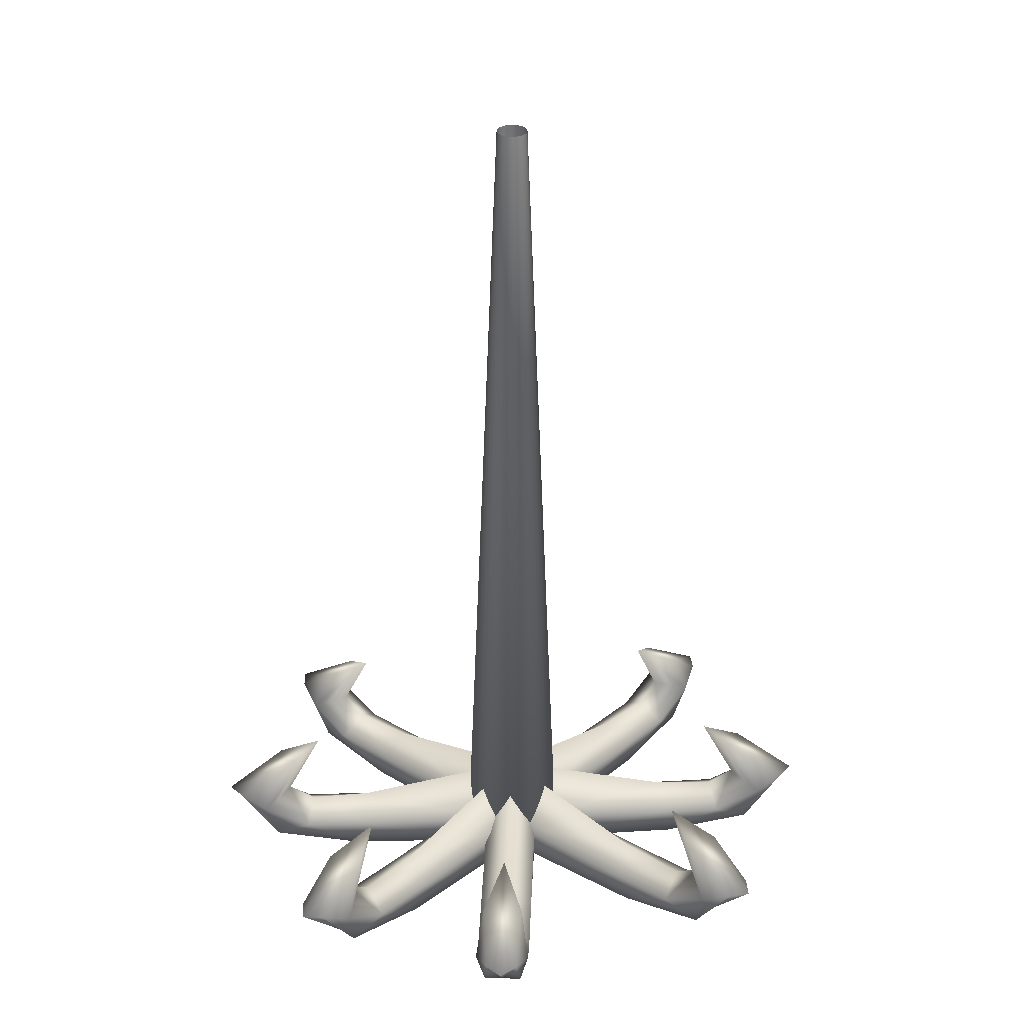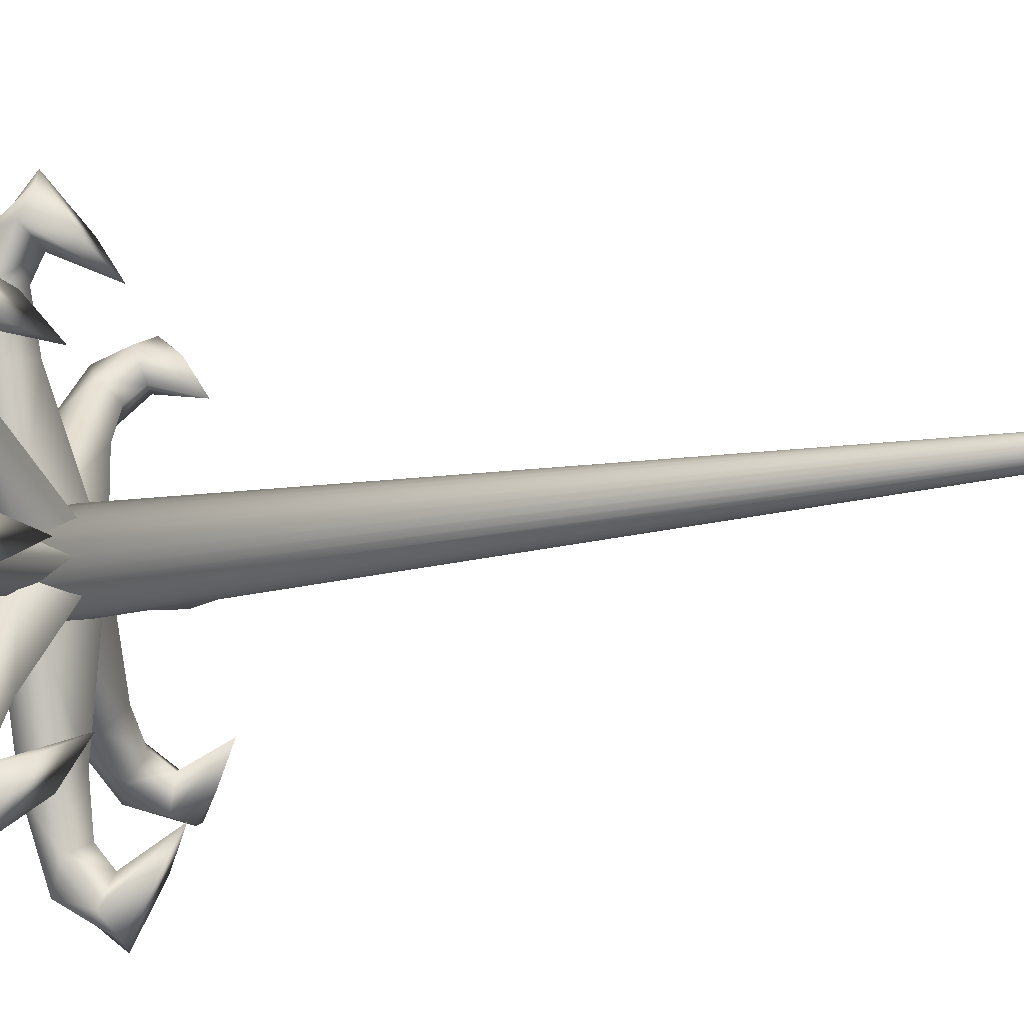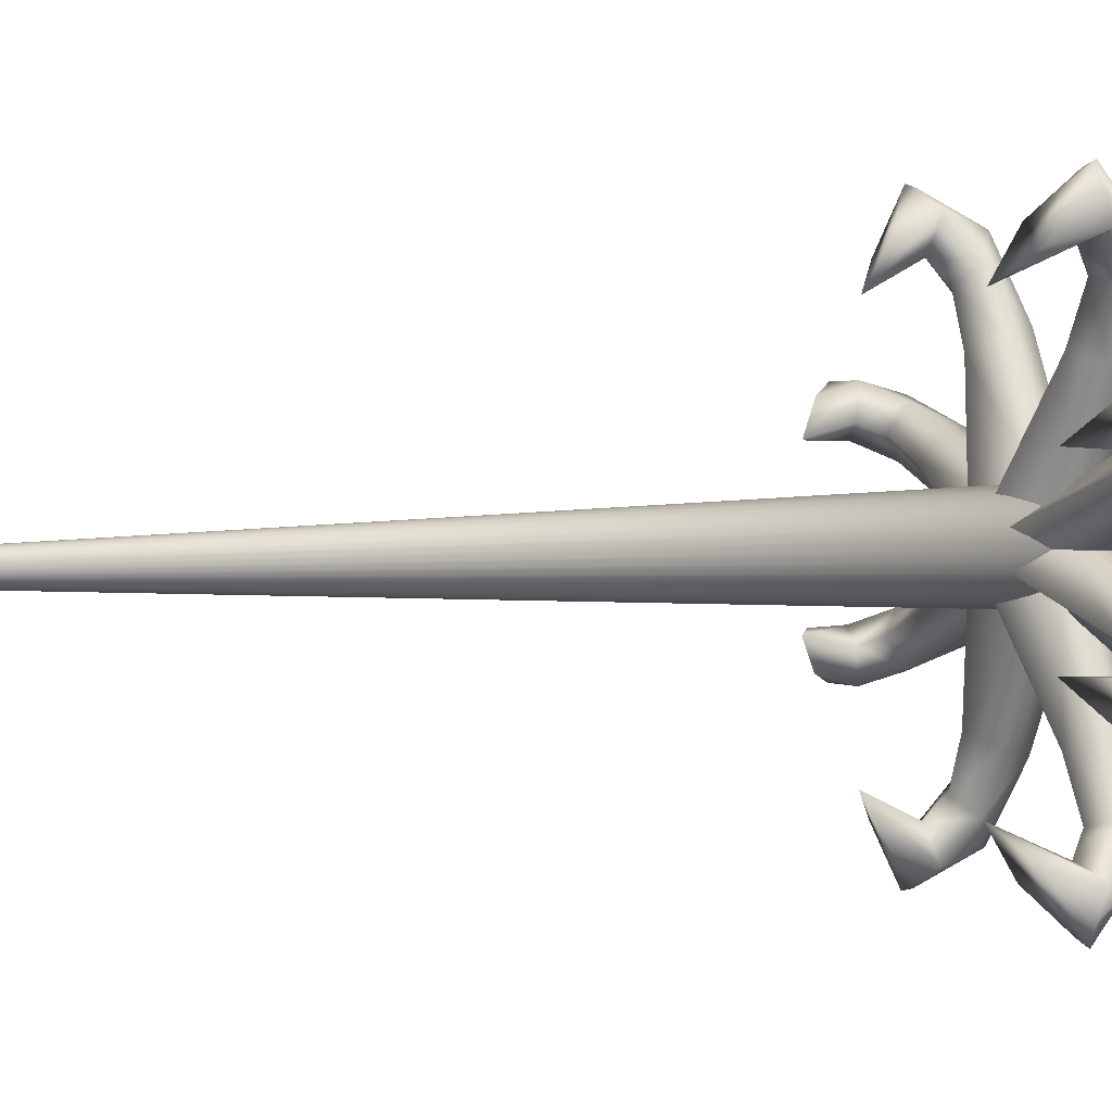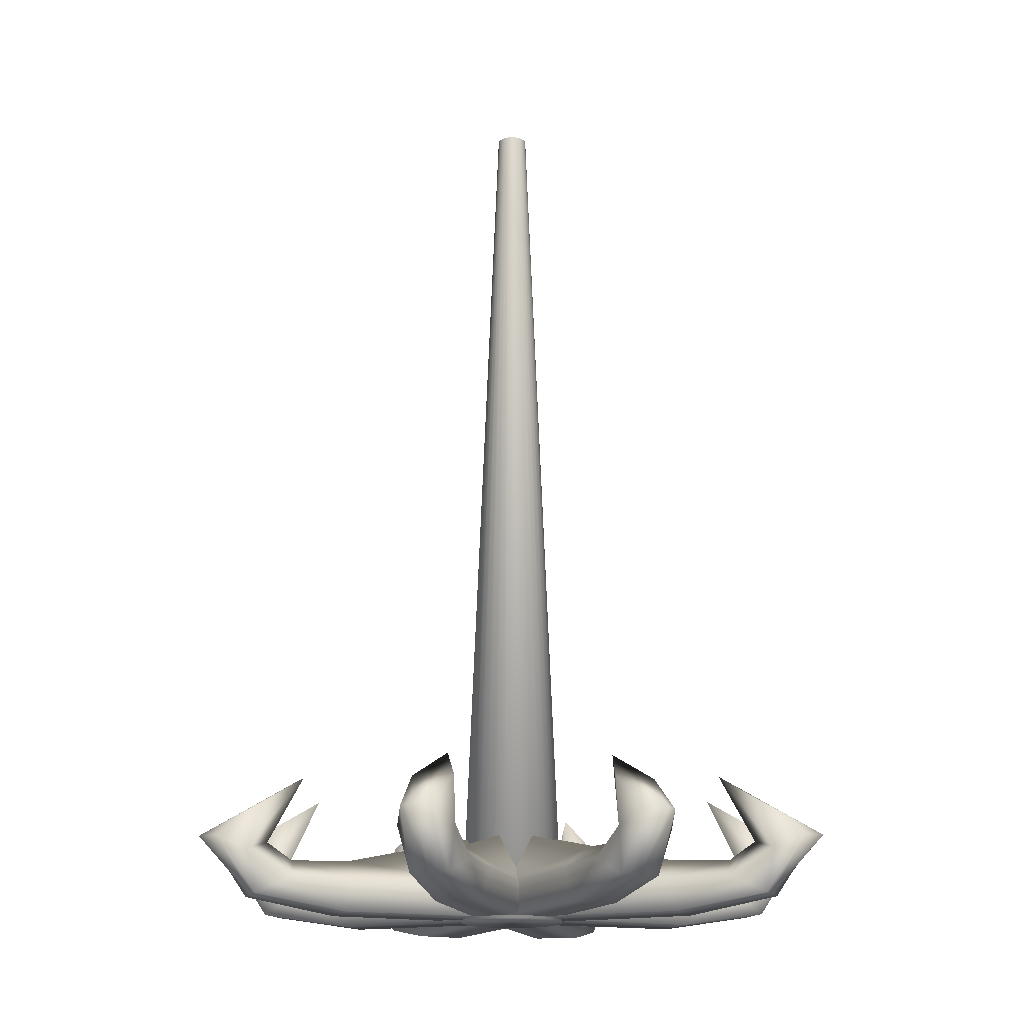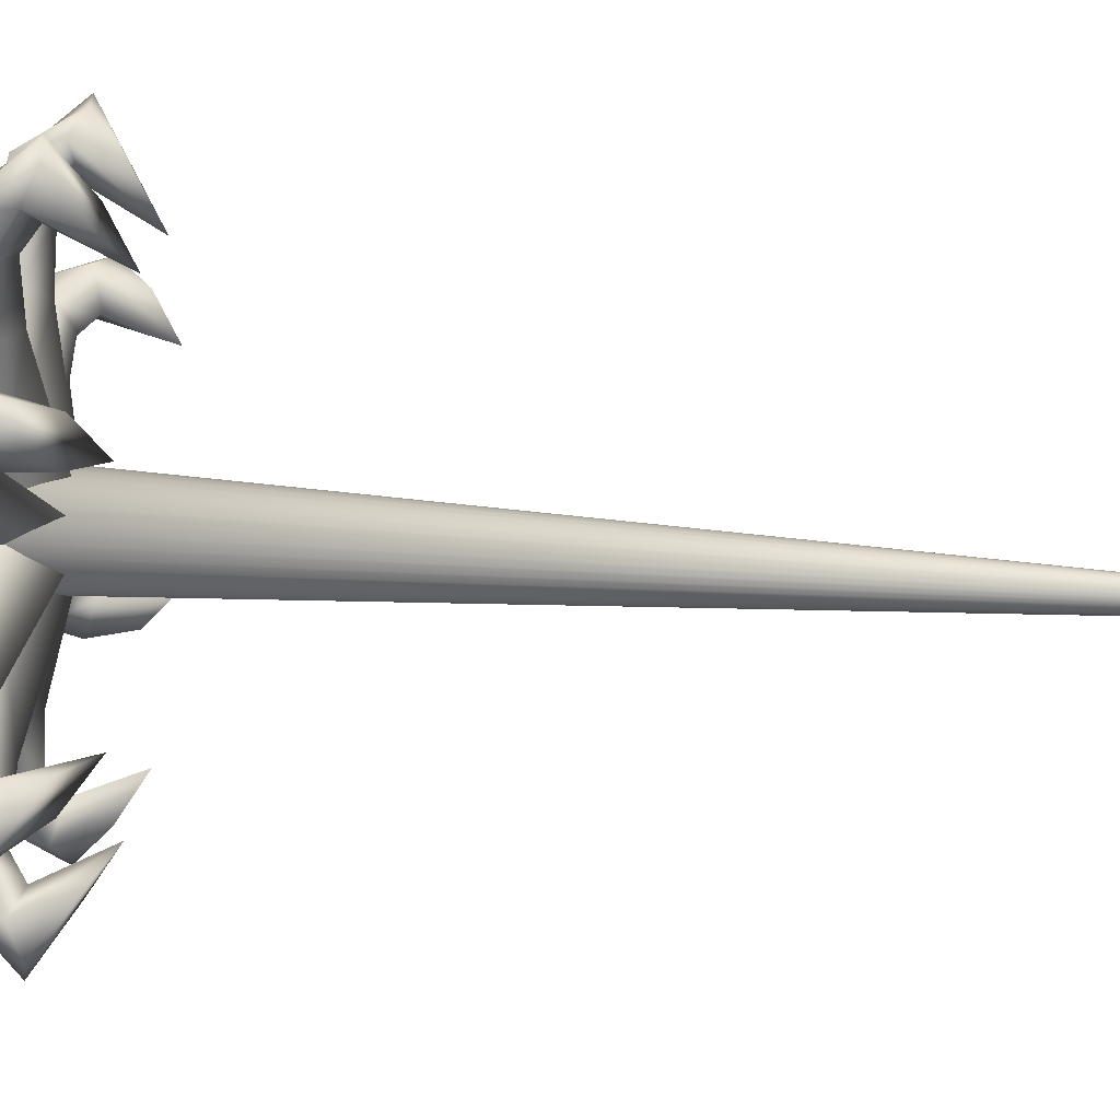
<metadata>
{"format":"obj","ext":"obj","renderer":"f3d","projection":"perspective","resolution":1024,"background":"white","views":[{"elev":32.3,"azim":-25.0,"up":"+Y"},{"elev":-26.4,"azim":104.5,"up":"+Z"},{"elev":2.9,"azim":-111.6,"up":"+Z"},{"elev":-16.8,"azim":43.0,"up":"+Y"},{"elev":-75.1,"azim":86.4,"up":"+Z"}]}
</metadata>
<code>
o PuroHueso_Cuerpo
v 0 -0.92 -0.08172
v 0 0.4725 -0.0239
v 0.01594 -0.92 -0.08015
v 0.004664 0.4725 -0.02345
v 0.03127 -0.92 -0.0755
v 0.009148 0.4725 -0.02209
v 0.0454 -0.92 -0.06795
v 0.01328 0.4725 -0.01988
v 0.05779 -0.92 -0.05779
v 0.0169 0.4725 -0.0169
v 0.06795 -0.92 -0.0454
v 0.01988 0.4725 -0.01328
v 0.0755 -0.92 -0.03127
v 0.02209 0.4725 -0.009148
v 0.08015 -0.92 -0.01594
v 0.02345 0.4725 -0.004664
v 0.08172 -0.92 -0
v 0.0239 0.4725 -0
v 0.08015 -0.92 0.01594
v 0.02345 0.4725 0.004664
v 0.0755 -0.92 0.03127
v 0.02209 0.4725 0.009148
v 0.06795 -0.92 0.0454
v 0.01988 0.4725 0.01328
v 0.05779 -0.92 0.05779
v 0.0169 0.4725 0.0169
v 0.0454 -0.92 0.06795
v 0.01328 0.4725 0.01988
v 0.03127 -0.92 0.0755
v 0.009148 0.4725 0.02209
v 0.01594 -0.92 0.08015
v 0.004664 0.4725 0.02345
v 0 -0.92 0.08172
v 0 0.4725 0.0239
v -0.01594 -0.92 0.08015
v -0.004664 0.4725 0.02345
v -0.03127 -0.92 0.0755
v -0.009148 0.4725 0.02209
v -0.0454 -0.92 0.06795
v -0.01328 0.4725 0.01988
v -0.05779 -0.92 0.05779
v -0.0169 0.4725 0.0169
v -0.06795 -0.92 0.0454
v -0.01988 0.4725 0.01328
v -0.0755 -0.92 0.03127
v -0.02209 0.4725 0.009148
v -0.08015 -0.92 0.01594
v -0.02345 0.4725 0.004664
v -0.08172 -0.92 -0
v -0.0239 0.4725 -0
v -0.08015 -0.92 -0.01594
v -0.02345 0.4725 -0.004664
v -0.0755 -0.92 -0.03127
v -0.02209 0.4725 -0.009148
v -0.06795 -0.92 -0.0454
v -0.01988 0.4725 -0.01328
v -0.05779 -0.92 -0.05779
v -0.0169 0.4725 -0.0169
v -0.0454 -0.92 -0.06795
v -0.01328 0.4725 -0.01988
v -0.03127 -0.92 -0.0755
v -0.009148 0.4725 -0.02209
v -0.01594 -0.92 -0.08015
v -0.004664 0.4725 -0.02345
v 0.2459 -0.826 0.3832
v 0.2116 -0.8655 0.3163
v 0.1645 -0.8673 0.2243
v -0.01436 -0.9165 0.06857
v 0.1713 -0.8926 0.4009
v 0.1675 -0.826 0.4234
v 0.08609 -0.8673 0.2645
v -0.01436 -0.8673 0.06857
v 0.06405 -0.9165 0.02838
v 0.1653 -0.9165 0.2414
v 0.2255 -0.8926 0.3732
v 0.2494 -0.805 0.4322
v 0.2222 -0.749 0.3627
v 0.06405 -0.8673 0.02838
v 0.1984 -0.8926 0.387
v 0.1324 -0.9165 0.2583
v 0.1238 -0.8319 0.2415
v 0.1685 -0.8362 0.3287
v 0.187 -0.8096 0.3649
v 0.1613 -0.7037 0.3148
v 0.237 -0.805 0.4623
v 0.02485 -0.9165 0.04847
v 0.02485 -0.7838 0.04847
v 0.09942 -0.9165 0.2751
v 0.2052 -0.805 0.4548
v 0.1647 -0.749 0.3922
v 0.1332 -0.8655 0.3565
v 0.4376 -0.826 0.126
v 0.3677 -0.8655 0.09833
v 0.2716 -0.8673 0.06025
v 0.03441 -0.9165 0.06102
v 0.3931 -0.8926 0.1885
v 0.4051 -0.826 0.2079
v 0.2391 -0.8673 0.1422
v 0.03441 -0.8673 0.06102
v 0.06687 -0.9165 -0.02088
v 0.2834 -0.9165 0.0725
v 0.4155 -0.8926 0.132
v 0.4724 -0.805 0.1605
v 0.4062 -0.749 0.1262
v 0.06687 -0.8673 -0.02088
v 0.4043 -0.8926 0.1602
v 0.2698 -0.9165 0.1069
v 0.2523 -0.8319 0.1
v 0.3434 -0.8362 0.1361
v 0.3812 -0.8096 0.1511
v 0.3288 -0.7037 0.1303
v 0.483 -0.805 0.1914
v 0.05064 -0.9165 0.02007
v 0.05064 -0.7838 0.02007
v 0.2561 -0.9165 0.1413
v 0.4542 -0.805 0.2067
v 0.3824 -0.749 0.1863
v 0.3352 -0.8655 0.1802
v -0.2459 -0.826 0.3832
v -0.2116 -0.8655 0.3163
v -0.1645 -0.8673 0.2243
v 0.01436 -0.9165 0.06857
v -0.1713 -0.8926 0.4009
v -0.1675 -0.826 0.4234
v -0.08609 -0.8673 0.2645
v 0.01436 -0.8673 0.06857
v -0.06405 -0.9165 0.02838
v -0.1653 -0.9165 0.2414
v -0.2255 -0.8926 0.3732
v -0.2494 -0.805 0.4322
v -0.2222 -0.749 0.3627
v -0.06405 -0.8673 0.02838
v -0.1984 -0.8926 0.387
v -0.1324 -0.9165 0.2583
v -0.1238 -0.8319 0.2415
v -0.1685 -0.8362 0.3287
v -0.187 -0.8096 0.3649
v -0.1613 -0.7037 0.3148
v -0.237 -0.805 0.4623
v -0.02485 -0.9165 0.04847
v -0.02485 -0.7838 0.04847
v -0.09942 -0.9165 0.2751
v -0.2052 -0.805 0.4548
v -0.1647 -0.749 0.3922
v -0.1332 -0.8655 0.3565
v -0.4376 -0.826 0.126
v -0.3677 -0.8655 0.09833
v -0.2716 -0.8673 0.06025
v -0.03441 -0.9165 0.06102
v -0.3931 -0.8926 0.1885
v -0.4051 -0.826 0.2079
v -0.2391 -0.8673 0.1422
v -0.03441 -0.8673 0.06102
v -0.06687 -0.9165 -0.02088
v -0.2834 -0.9165 0.0725
v -0.4155 -0.8926 0.132
v -0.4724 -0.805 0.1605
v -0.4062 -0.749 0.1262
v -0.06687 -0.8673 -0.02088
v -0.4043 -0.8926 0.1602
v -0.2698 -0.9165 0.1069
v -0.2523 -0.8319 0.1
v -0.3434 -0.8362 0.1361
v -0.3812 -0.8096 0.1511
v -0.3288 -0.7037 0.1303
v -0.483 -0.805 0.1914
v -0.05064 -0.9165 0.02007
v -0.05064 -0.7838 0.02007
v -0.2561 -0.9165 0.1413
v -0.4542 -0.805 0.2067
v -0.3824 -0.749 0.1863
v -0.3352 -0.8655 0.1802
v 0.2459 -0.826 -0.3832
v 0.2116 -0.8655 -0.3163
v 0.1645 -0.8673 -0.2243
v -0.01436 -0.9165 -0.06857
v 0.1713 -0.8926 -0.4009
v 0.1675 -0.826 -0.4234
v 0.08609 -0.8673 -0.2645
v -0.01436 -0.8673 -0.06857
v 0.06405 -0.9165 -0.02838
v 0.1653 -0.9165 -0.2414
v 0.2255 -0.8926 -0.3732
v 0.2494 -0.805 -0.4322
v 0.2222 -0.749 -0.3627
v 0.06405 -0.8673 -0.02838
v 0.1984 -0.8926 -0.387
v 0.1324 -0.9165 -0.2583
v 0.1238 -0.8319 -0.2415
v 0.1685 -0.8362 -0.3287
v 0.187 -0.8096 -0.3649
v 0.1613 -0.7037 -0.3148
v 0.237 -0.805 -0.4623
v 0.02485 -0.9165 -0.04847
v 0.02485 -0.7838 -0.04847
v 0.09942 -0.9165 -0.2751
v 0.2052 -0.805 -0.4548
v 0.1647 -0.749 -0.3922
v 0.1332 -0.8655 -0.3565
v 0.4376 -0.826 -0.126
v 0.3677 -0.8655 -0.09833
v 0.2716 -0.8673 -0.06025
v 0.03441 -0.9165 -0.06102
v 0.3931 -0.8926 -0.1885
v 0.4051 -0.826 -0.2079
v 0.2391 -0.8673 -0.1422
v 0.03441 -0.8673 -0.06102
v 0.06687 -0.9165 0.02088
v 0.2834 -0.9165 -0.0725
v 0.4155 -0.8926 -0.132
v 0.4724 -0.805 -0.1605
v 0.4062 -0.749 -0.1262
v 0.06687 -0.8673 0.02088
v 0.4043 -0.8926 -0.1602
v 0.2698 -0.9165 -0.1069
v 0.2523 -0.8319 -0.1
v 0.3434 -0.8362 -0.1361
v 0.3812 -0.8096 -0.1511
v 0.3288 -0.7037 -0.1303
v 0.483 -0.805 -0.1914
v 0.05064 -0.9165 -0.02007
v 0.05064 -0.7838 -0.02007
v 0.2561 -0.9165 -0.1413
v 0.4542 -0.805 -0.2067
v 0.3824 -0.749 -0.1863
v 0.3352 -0.8655 -0.1802
v -0.2459 -0.826 -0.3832
v -0.2116 -0.8655 -0.3163
v -0.1645 -0.8673 -0.2243
v 0.01436 -0.9165 -0.06857
v -0.1713 -0.8926 -0.4009
v -0.1675 -0.826 -0.4234
v -0.08609 -0.8673 -0.2645
v 0.01436 -0.8673 -0.06857
v -0.06405 -0.9165 -0.02838
v -0.1653 -0.9165 -0.2414
v -0.2255 -0.8926 -0.3732
v -0.2494 -0.805 -0.4322
v -0.2222 -0.749 -0.3627
v -0.06405 -0.8673 -0.02838
v -0.1984 -0.8926 -0.387
v -0.1324 -0.9165 -0.2583
v -0.1238 -0.8319 -0.2415
v -0.1685 -0.8362 -0.3287
v -0.187 -0.8096 -0.3649
v -0.1613 -0.7037 -0.3148
v -0.237 -0.805 -0.4623
v -0.02485 -0.9165 -0.04847
v -0.02485 -0.7838 -0.04847
v -0.09942 -0.9165 -0.2751
v -0.2052 -0.805 -0.4548
v -0.1647 -0.749 -0.3922
v -0.1332 -0.8655 -0.3565
v -0.4376 -0.826 -0.126
v -0.3677 -0.8655 -0.09833
v -0.2716 -0.8673 -0.06025
v -0.03441 -0.9165 -0.06102
v -0.3931 -0.8926 -0.1885
v -0.4051 -0.826 -0.2079
v -0.2391 -0.8673 -0.1422
v -0.03441 -0.8673 -0.06102
v -0.06687 -0.9165 0.02088
v -0.2834 -0.9165 -0.0725
v -0.4155 -0.8926 -0.132
v -0.4724 -0.805 -0.1605
v -0.4062 -0.749 -0.1262
v -0.06687 -0.8673 0.02088
v -0.4043 -0.8926 -0.1602
v -0.2698 -0.9165 -0.1069
v -0.2523 -0.8319 -0.1
v -0.3434 -0.8362 -0.1361
v -0.3812 -0.8096 -0.1511
v -0.3288 -0.7037 -0.1303
v -0.483 -0.805 -0.1914
v -0.05064 -0.9165 -0.02007
v -0.05064 -0.7838 -0.02007
v -0.2561 -0.9165 -0.1413
v -0.4542 -0.805 -0.2067
v -0.3824 -0.749 -0.1863
v -0.3352 -0.8655 -0.1802
f 1 2 4 3
f 3 4 6 5
f 5 6 8 7
f 7 8 10 9
f 9 10 12 11
f 11 12 14 13
f 13 14 16 15
f 15 16 18 17
f 17 18 20 19
f 19 20 22 21
f 21 22 24 23
f 23 24 26 25
f 25 26 28 27
f 27 28 30 29
f 29 30 32 31
f 31 32 34 33
f 33 34 36 35
f 35 36 38 37
f 37 38 40 39
f 39 40 42 41
f 41 42 44 43
f 43 44 46 45
f 45 46 48 47
f 47 48 50 49
f 49 50 52 51
f 51 52 54 53
f 53 54 56 55
f 55 56 58 57
f 57 58 60 59
f 59 60 62 61
f 61 62 64 63
f 63 64 2 1
f 1 3 5 7 9 11 13 15 17 19 21 23 25 27 29 31 33 35 37 39 41 43 45 47 49 51 53 55 57 59 61 63
f 82 66 67 81
f 84 77 65 83
f 81 67 78 87
f 83 65 66 82
f 77 76 65
f 75 66 65 76
f 74 67 66 75
f 73 78 67 74
f 80 79 69 88
f 82 81 71 91
f 84 83 70 90
f 79 85 89 69
f 86 80 88 68
f 81 87 72 71
f 83 82 91 70
f 90 70 89
f 69 89 70 91
f 88 69 91 71
f 68 88 71 72
f 80 74 75 79
f 79 75 76 85
f 86 73 74 80
f 85 76 77 84
f 85 84 90 89
f 109 93 94 108
f 111 104 92 110
f 108 94 105 114
f 110 92 93 109
f 104 103 92
f 102 93 92 103
f 101 94 93 102
f 100 105 94 101
f 107 106 96 115
f 109 108 98 118
f 111 110 97 117
f 106 112 116 96
f 113 107 115 95
f 108 114 99 98
f 110 109 118 97
f 117 97 116
f 96 116 97 118
f 115 96 118 98
f 95 115 98 99
f 107 101 102 106
f 106 102 103 112
f 113 100 101 107
f 112 103 104 111
f 112 111 117 116
f 136 135 121 120
f 138 137 119 131
f 135 141 132 121
f 137 136 120 119
f 131 119 130
f 129 130 119 120
f 128 129 120 121
f 127 128 121 132
f 134 142 123 133
f 136 145 125 135
f 138 144 124 137
f 133 123 143 139
f 140 122 142 134
f 135 125 126 141
f 137 124 145 136
f 144 143 124
f 123 145 124 143
f 142 125 145 123
f 122 126 125 142
f 134 133 129 128
f 133 139 130 129
f 140 134 128 127
f 139 138 131 130
f 139 143 144 138
f 163 162 148 147
f 165 164 146 158
f 162 168 159 148
f 164 163 147 146
f 158 146 157
f 156 157 146 147
f 155 156 147 148
f 154 155 148 159
f 161 169 150 160
f 163 172 152 162
f 165 171 151 164
f 160 150 170 166
f 167 149 169 161
f 162 152 153 168
f 164 151 172 163
f 171 170 151
f 150 172 151 170
f 169 152 172 150
f 149 153 152 169
f 161 160 156 155
f 160 166 157 156
f 167 161 155 154
f 166 165 158 157
f 166 170 171 165
f 190 189 175 174
f 192 191 173 185
f 189 195 186 175
f 191 190 174 173
f 185 173 184
f 183 184 173 174
f 182 183 174 175
f 181 182 175 186
f 188 196 177 187
f 190 199 179 189
f 192 198 178 191
f 187 177 197 193
f 194 176 196 188
f 189 179 180 195
f 191 178 199 190
f 198 197 178
f 177 199 178 197
f 196 179 199 177
f 176 180 179 196
f 188 187 183 182
f 187 193 184 183
f 194 188 182 181
f 193 192 185 184
f 193 197 198 192
f 217 216 202 201
f 219 218 200 212
f 216 222 213 202
f 218 217 201 200
f 212 200 211
f 210 211 200 201
f 209 210 201 202
f 208 209 202 213
f 215 223 204 214
f 217 226 206 216
f 219 225 205 218
f 214 204 224 220
f 221 203 223 215
f 216 206 207 222
f 218 205 226 217
f 225 224 205
f 204 226 205 224
f 223 206 226 204
f 203 207 206 223
f 215 214 210 209
f 214 220 211 210
f 221 215 209 208
f 220 219 212 211
f 220 224 225 219
f 244 228 229 243
f 246 239 227 245
f 243 229 240 249
f 245 227 228 244
f 239 238 227
f 237 228 227 238
f 236 229 228 237
f 235 240 229 236
f 242 241 231 250
f 244 243 233 253
f 246 245 232 252
f 241 247 251 231
f 248 242 250 230
f 243 249 234 233
f 245 244 253 232
f 252 232 251
f 231 251 232 253
f 250 231 253 233
f 230 250 233 234
f 242 236 237 241
f 241 237 238 247
f 248 235 236 242
f 247 238 239 246
f 247 246 252 251
f 271 255 256 270
f 273 266 254 272
f 270 256 267 276
f 272 254 255 271
f 266 265 254
f 264 255 254 265
f 263 256 255 264
f 262 267 256 263
f 269 268 258 277
f 271 270 260 280
f 273 272 259 279
f 268 274 278 258
f 275 269 277 257
f 270 276 261 260
f 272 271 280 259
f 279 259 278
f 258 278 259 280
f 277 258 280 260
f 257 277 260 261
f 269 263 264 268
f 268 264 265 274
f 275 262 263 269
f 274 265 266 273
f 274 273 279 278

</code>
